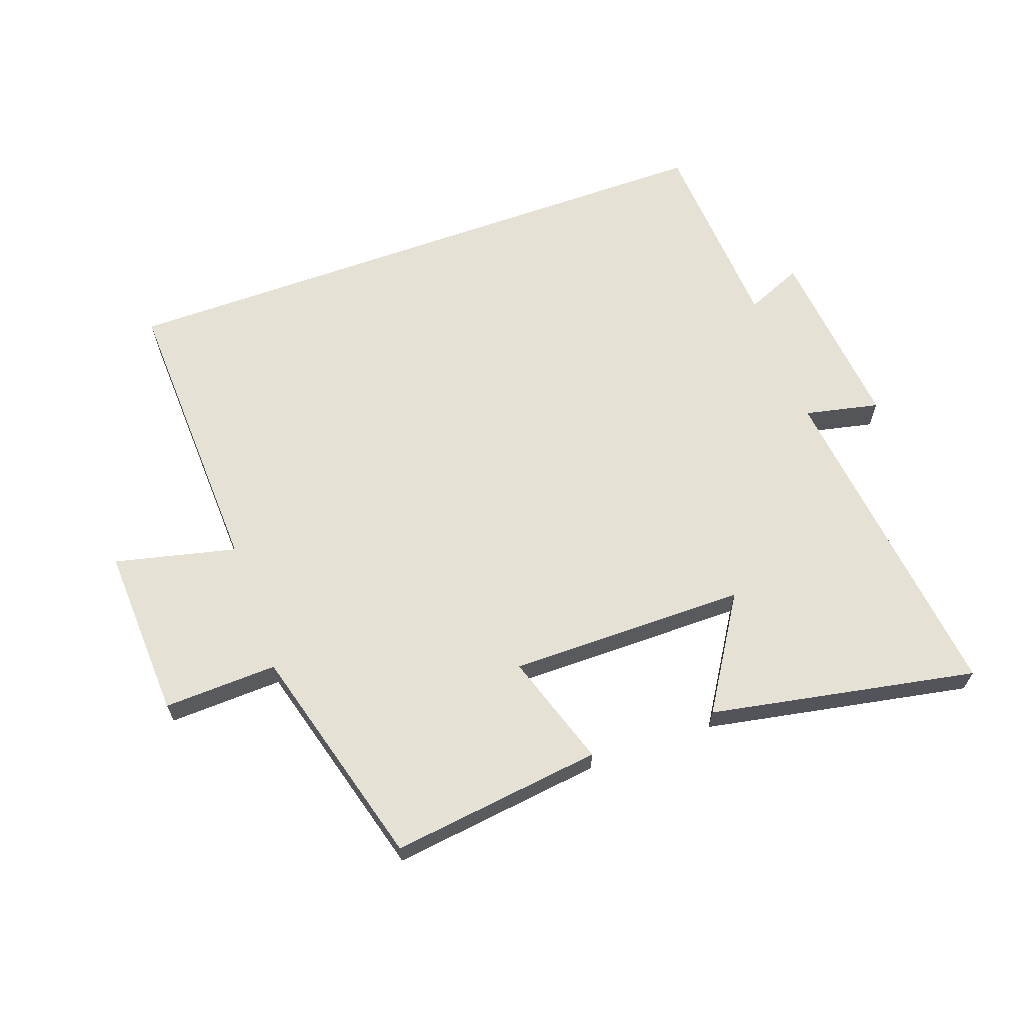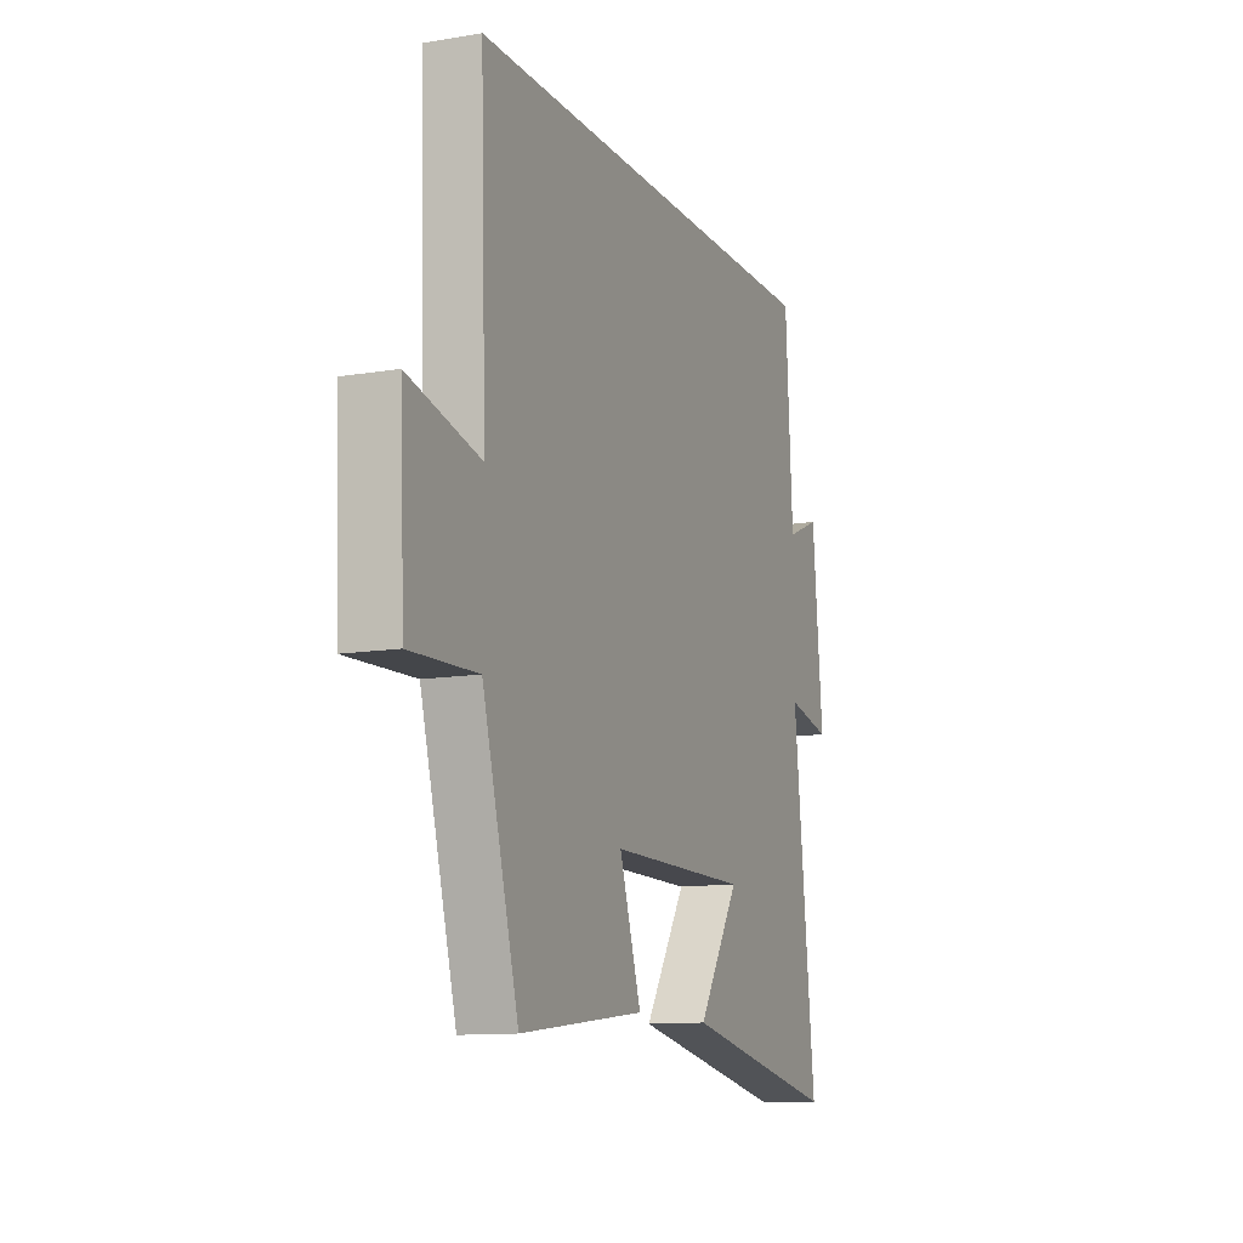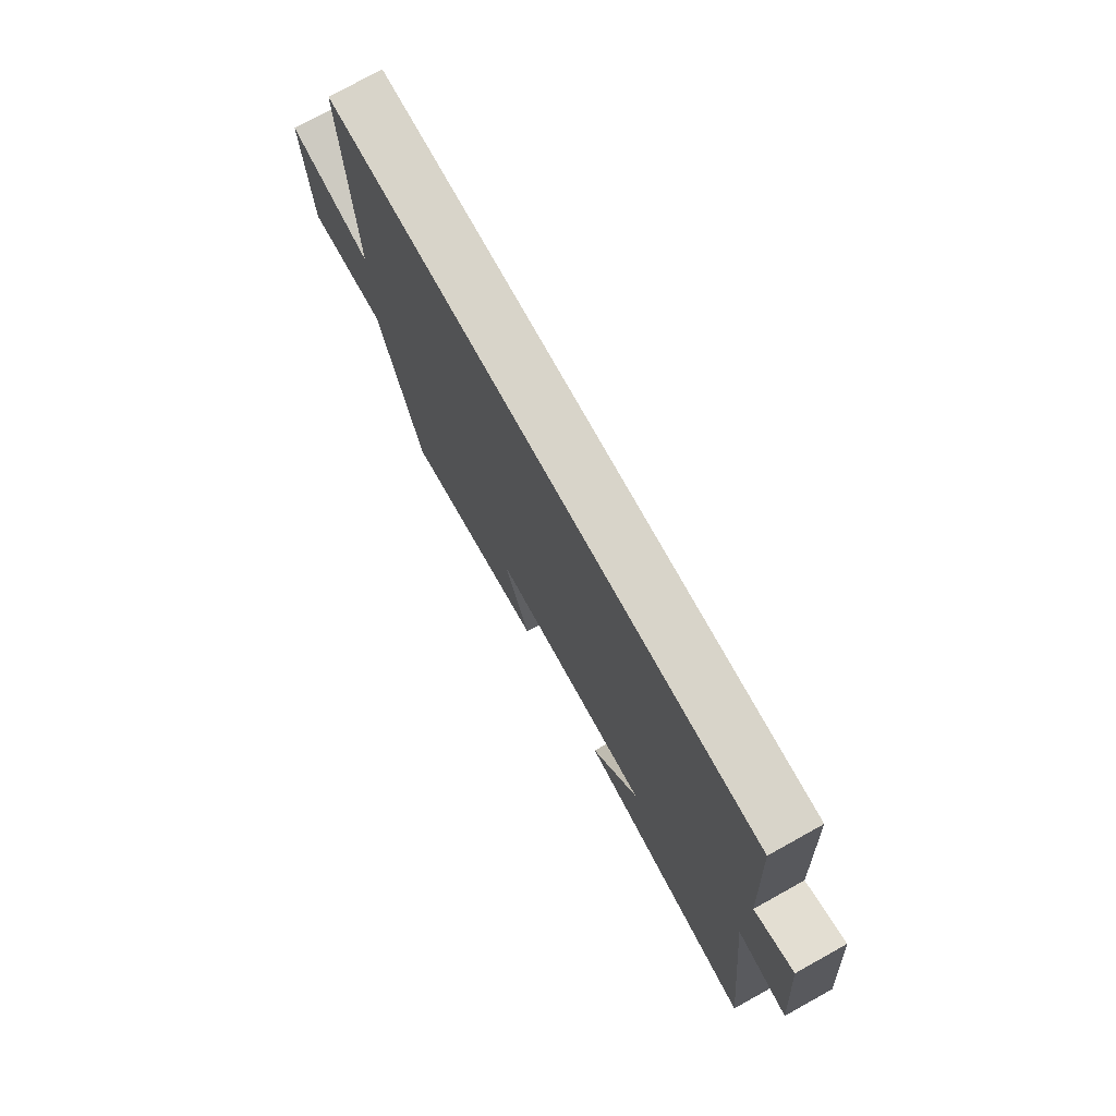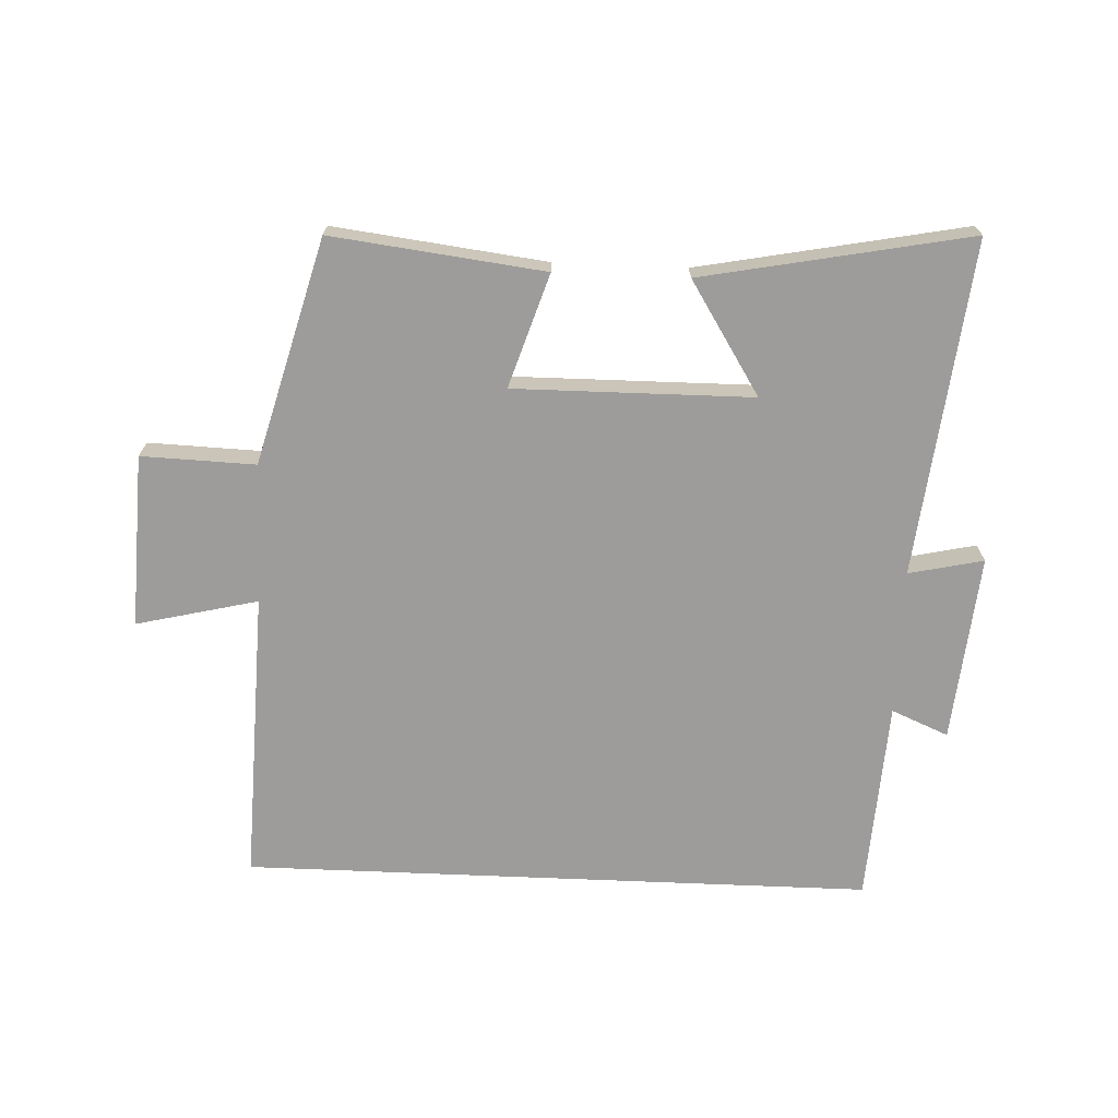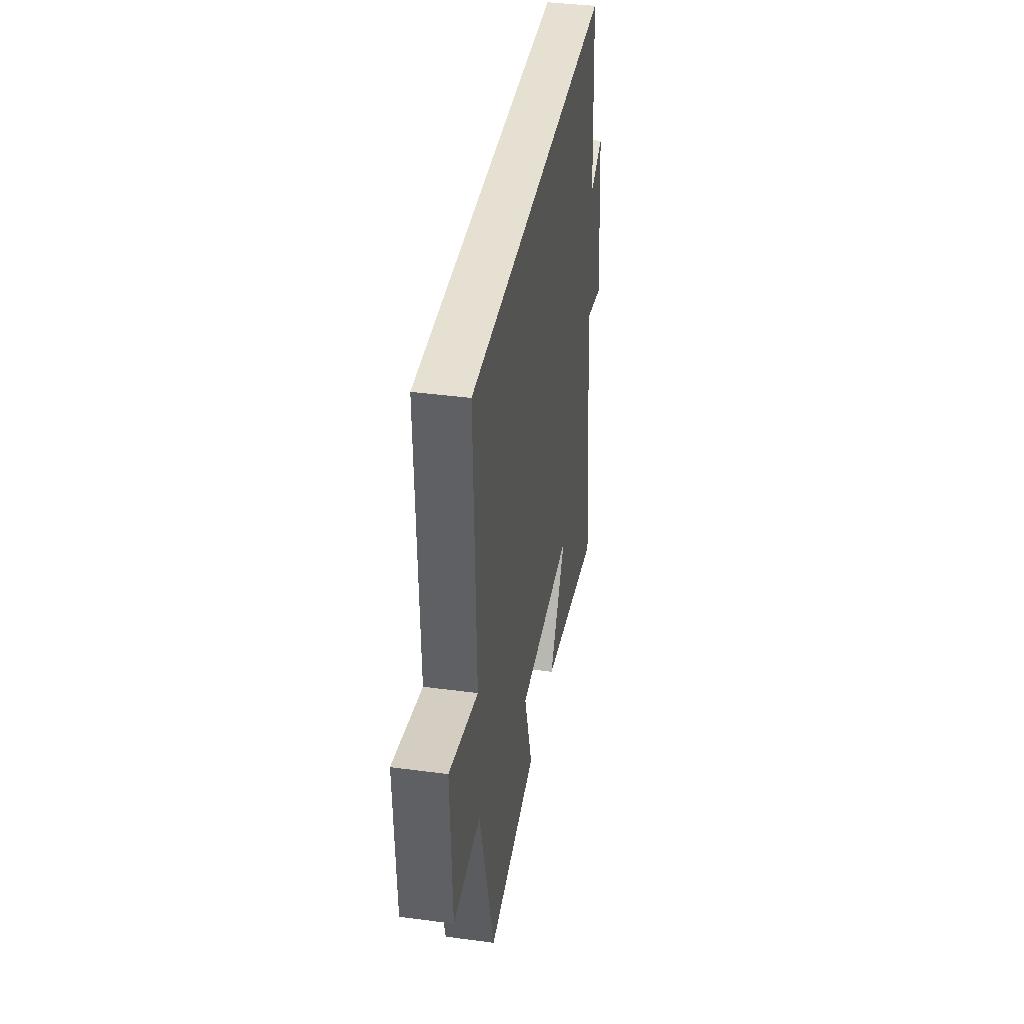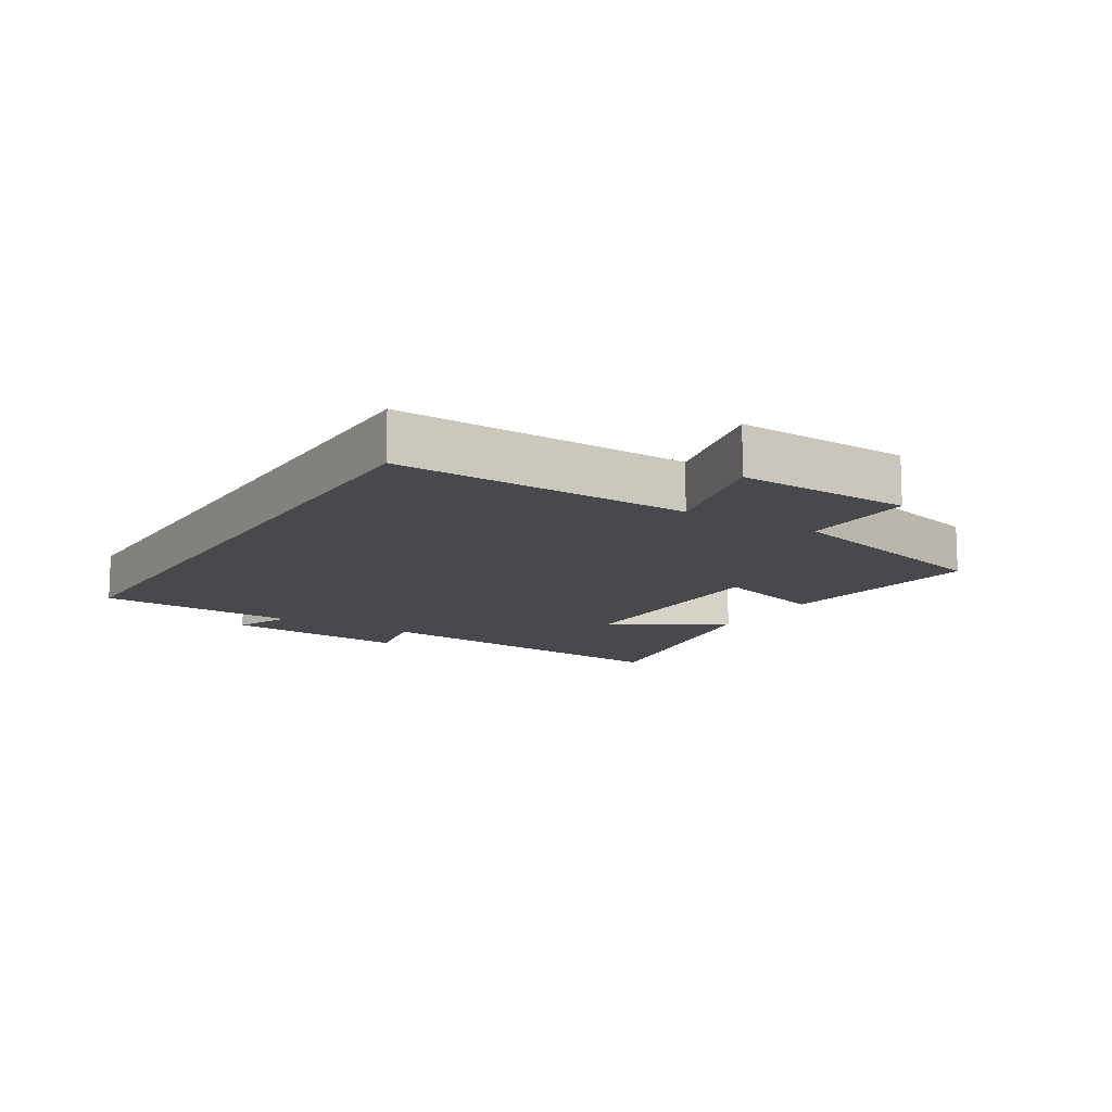
<metadata>
{"format":"obj","ext":"obj","renderer":"f3d","projection":"perspective","resolution":1024,"background":"white","views":[{"elev":64.4,"azim":160.1,"up":"+Y"},{"elev":-11.6,"azim":112.0,"up":"+Z"},{"elev":75.0,"azim":-119.0,"up":"+Z"},{"elev":-70.0,"azim":177.6,"up":"+Y"},{"elev":38.3,"azim":99.6,"up":"+Z"},{"elev":-12.5,"azim":58.5,"up":"+Y"}]}
</metadata>
<code>
v -0.481 0.07 0.5
v 0.516 0.07 0.5
v 0.5 0.07 0.036
v 0.692 0.07 0.082
v 0.68 0.07 -0.192
v 0.5 0.07 -0.186
v 0.403 0.07 -0.541
v 0.068 0.07 -0.5
v 0.126 0.07 -0.321
v -0.25 0.07 -0.323
v -0.138 0.07 -0.5
v -0.559 0.07 -0.581
v -0.5 0.07 -0.052
v -0.618 0.07 -0.078
v -0.59 0.07 0.218
v -0.5 0.07 0.18
v -0.481 0 0.5
v 0.516 0 0.5
v 0.5 0 0.036
v 0.692 0 0.082
v 0.68 0 -0.192
v 0.5 0 -0.186
v 0.403 0 -0.541
v 0.068 0 -0.5
v 0.126 0 -0.321
v -0.25 0 -0.323
v -0.138 0 -0.5
v -0.559 0 -0.581
v -0.5 0 -0.052
v -0.618 0 -0.078
v -0.59 0 0.218
v -0.5 0 0.18
f 13 14 15 16
f 13 16 1 2
f 10 11 12 13
f 9 10 13 2
f 6 7 8 9
f 3 4 5 6
f 3 6 9
f 2 3 9
f 32 31 30 29
f 18 17 32 29
f 29 28 27 26
f 18 29 26 25
f 25 24 23 22
f 22 21 20 19
f 25 22 19
f 25 19 18
f 1 17 18 2
f 2 18 19 3
f 3 19 20 4
f 4 20 21 5
f 5 21 22 6
f 6 22 23 7
f 7 23 24 8
f 8 24 25 9
f 9 25 26 10
f 10 26 27 11
f 11 27 28 12
f 12 28 29 13
f 13 29 30 14
f 14 30 31 15
f 15 31 32 16
f 16 32 17 1

</code>
